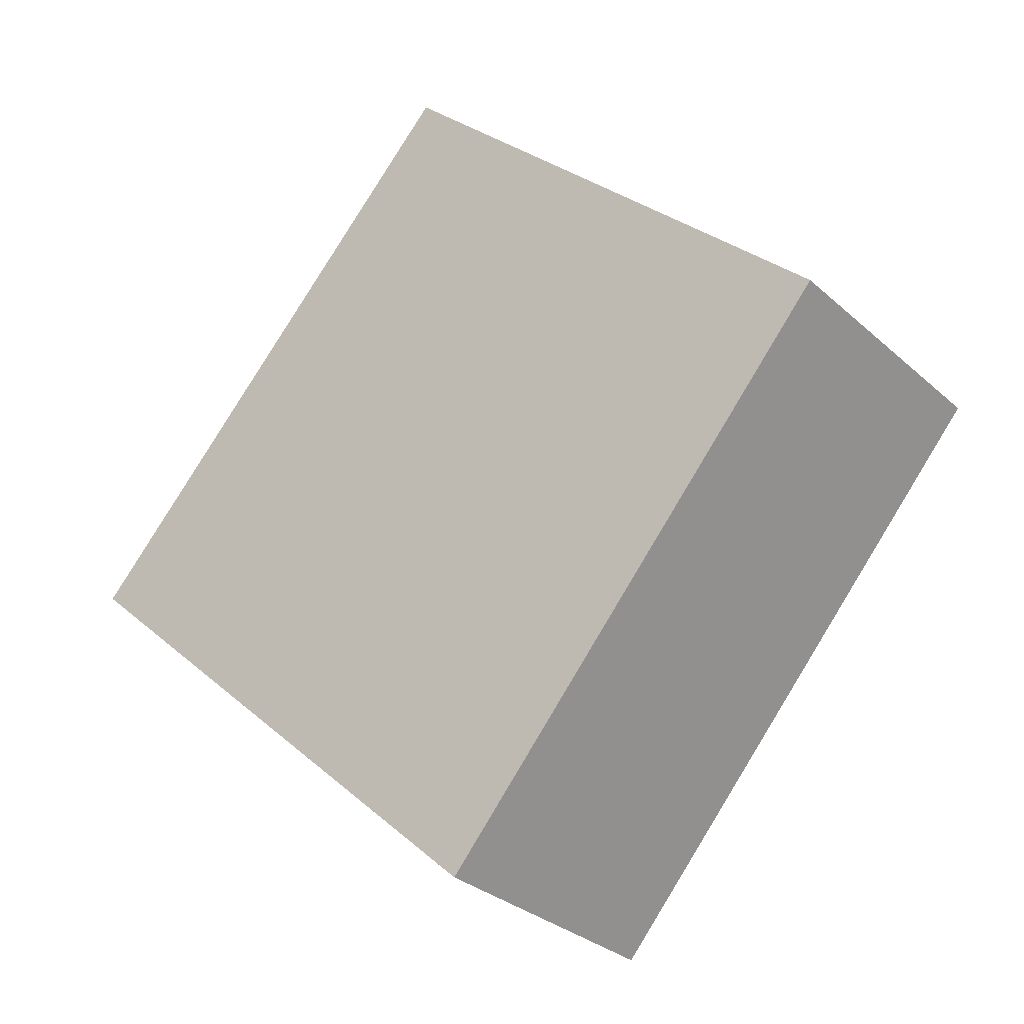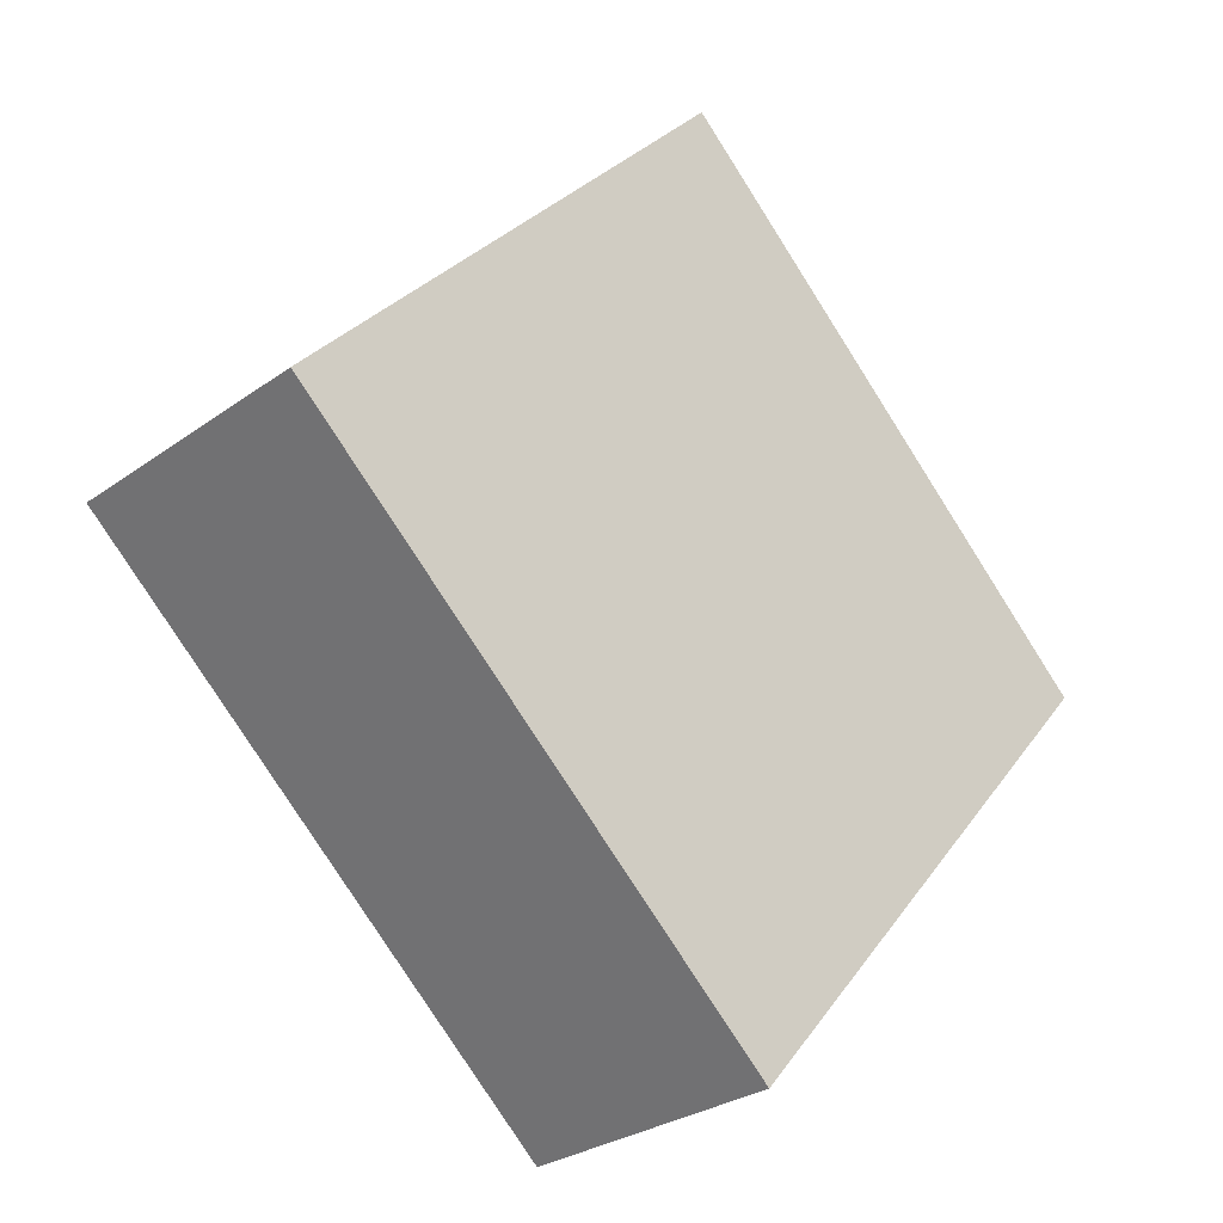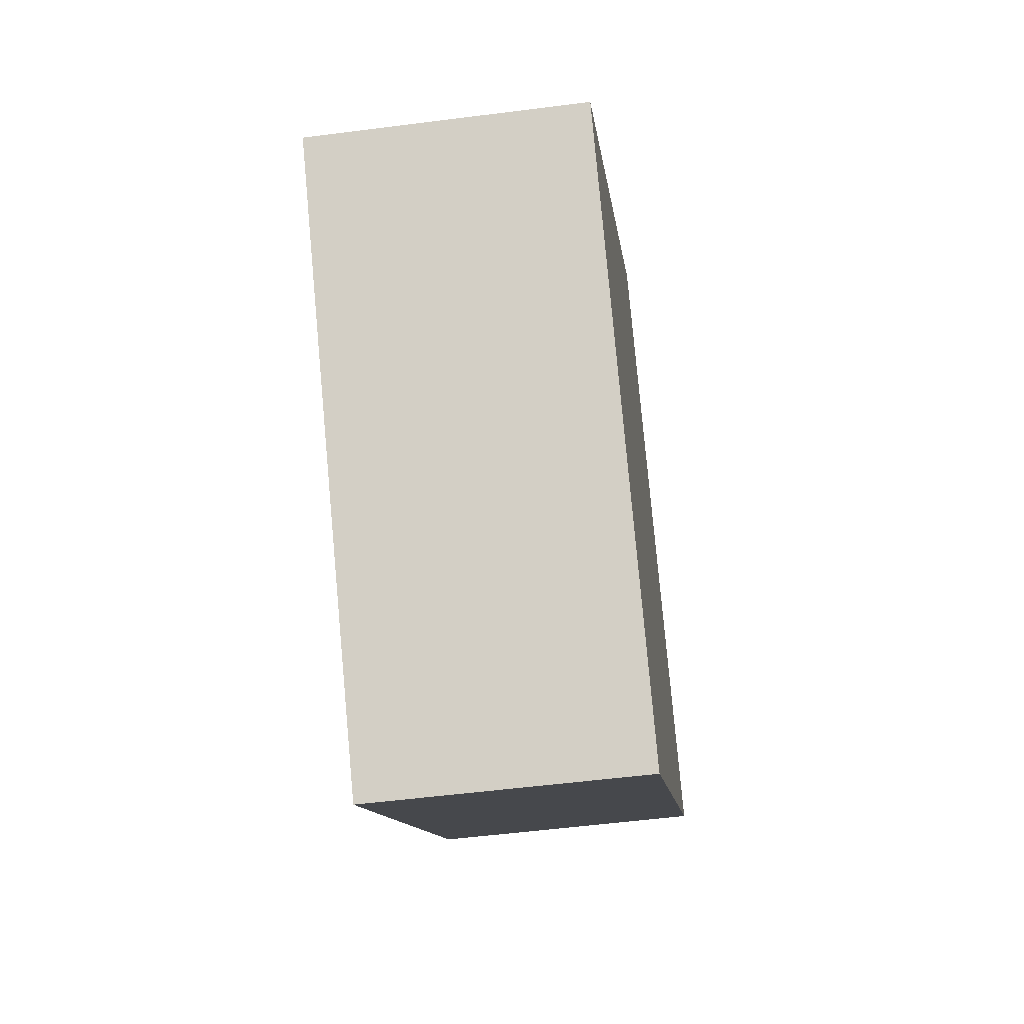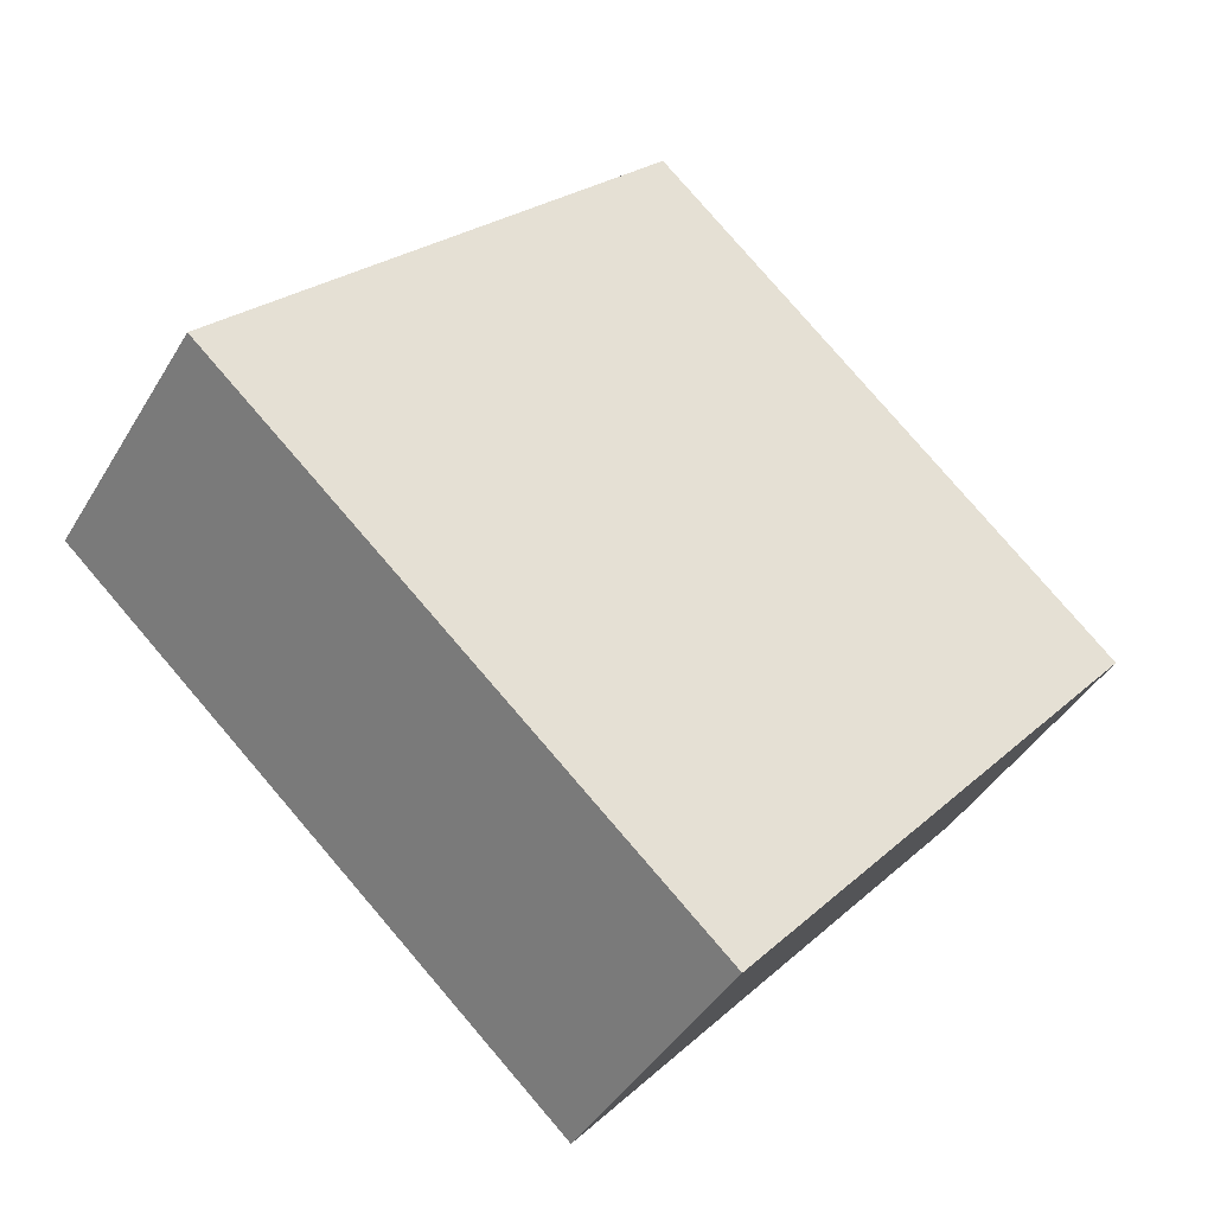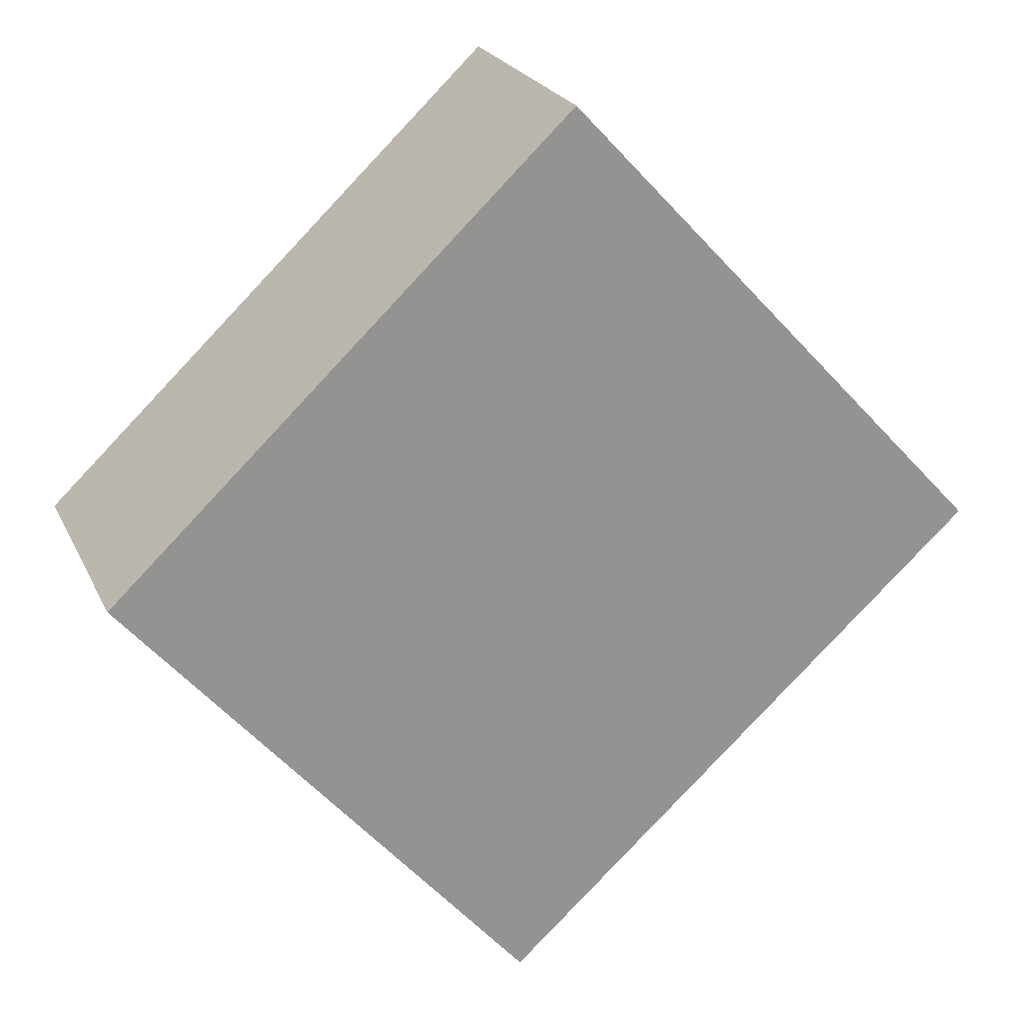
<metadata>
{"format":"obj","ext":"obj","renderer":"f3d","projection":"perspective","resolution":1024,"background":"white","views":[{"elev":-30.4,"azim":-141.9,"up":"+Z"},{"elev":-28.2,"azim":137.4,"up":"+Z"},{"elev":-52.9,"azim":-82.1,"up":"+Z"},{"elev":-42.1,"azim":151.5,"up":"+Z"},{"elev":22.9,"azim":-20.1,"up":"+Z"}]}
</metadata>
<code>
v  8.577 4.939 7.816
v  0 4.939 3.024e-16
v  8.42 4.939 7.985
v  7.436 4.939 -8.64
v  16.35 4.939 -0.513
v  7.436 5.29e-16 -8.64
v  0 0 0
v  8.42 -4.889e-16 7.985
v  16.35 3.141e-17 -0.513
v  8.577 -4.786e-16 7.816
g defaultobject
f 1 2 3
f 2 1 4
f 4 1 5
f 6 2 4
f 2 6 7
f 7 3 2
f 3 7 8
f 8 1 3
f 1 8 5
f 5 8 9
f 9 8 10
f 9 4 5
f 4 9 6
f 6 8 7
f 8 6 10
f 10 6 9

</code>
